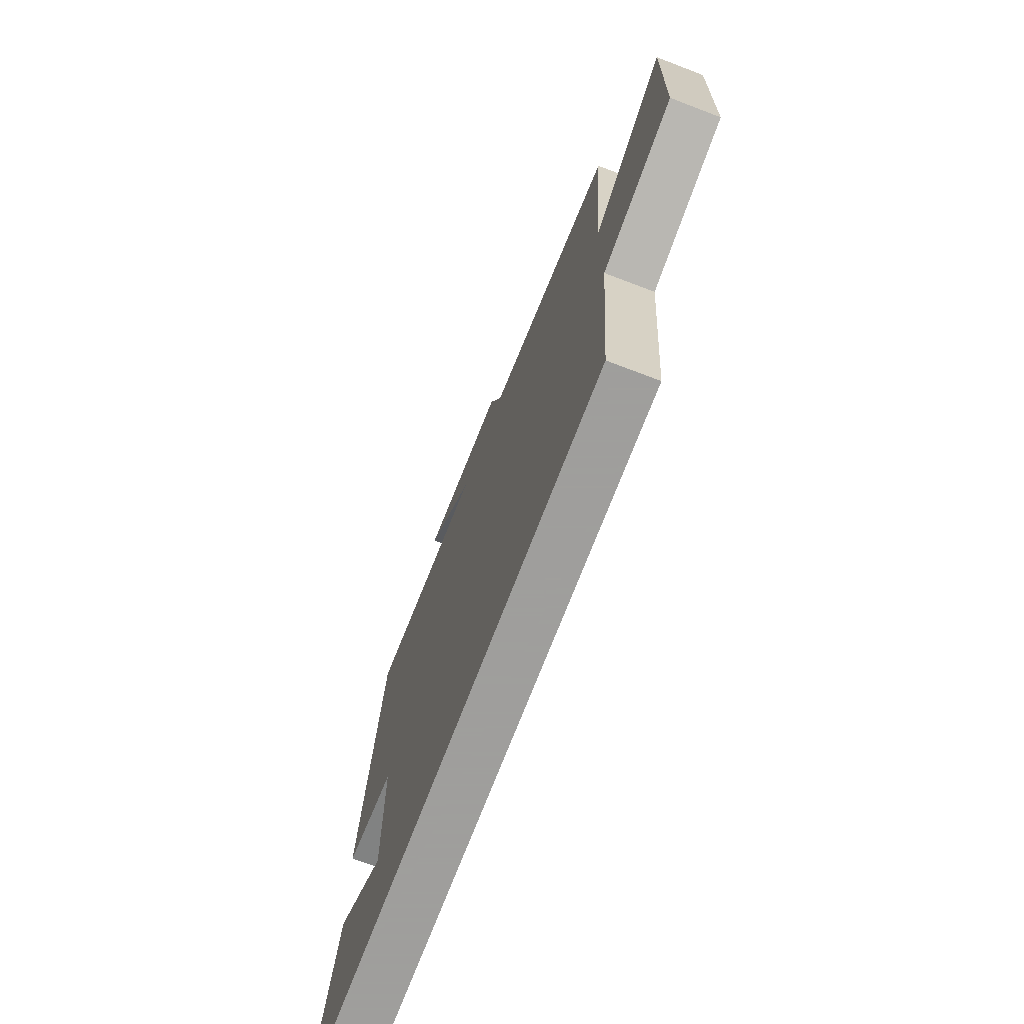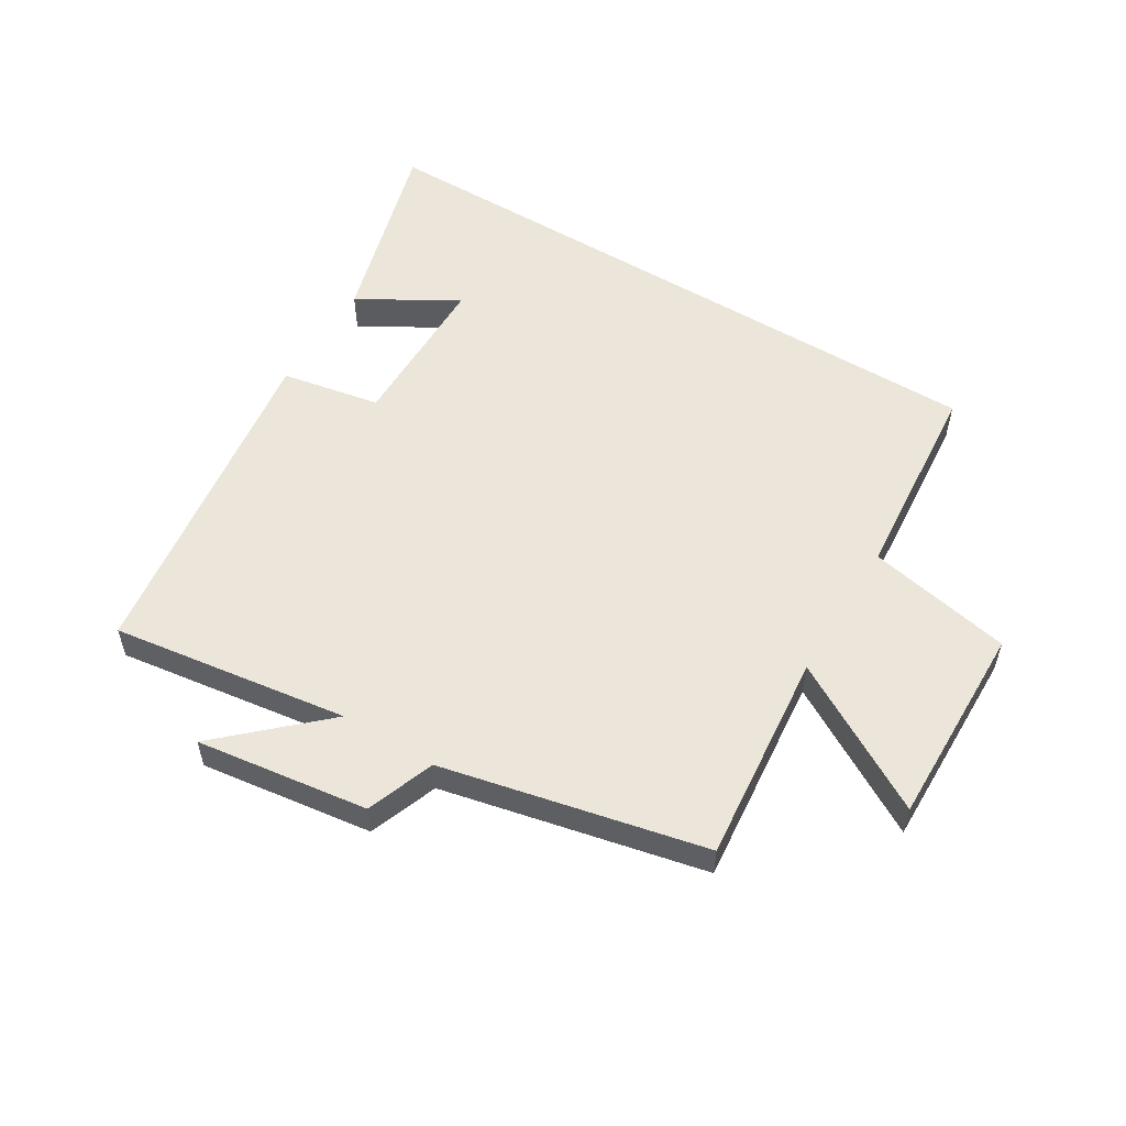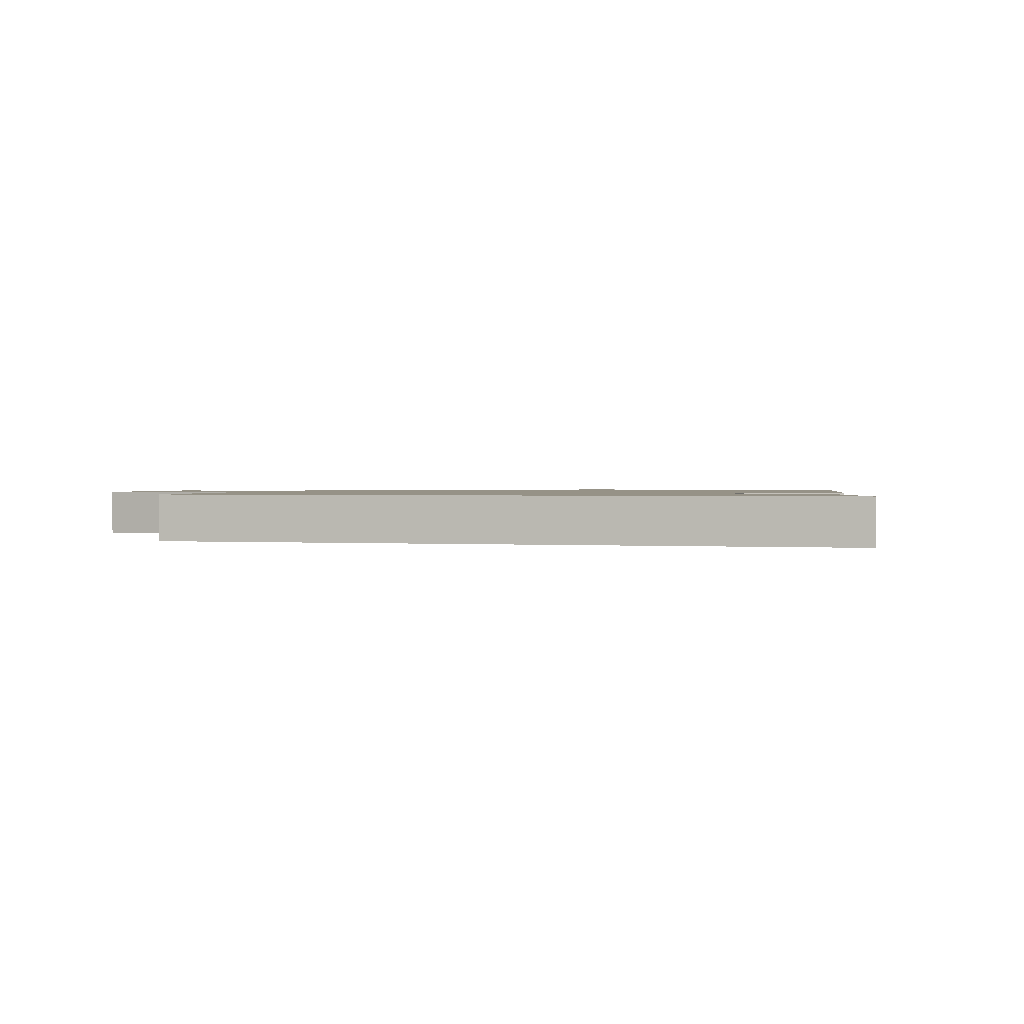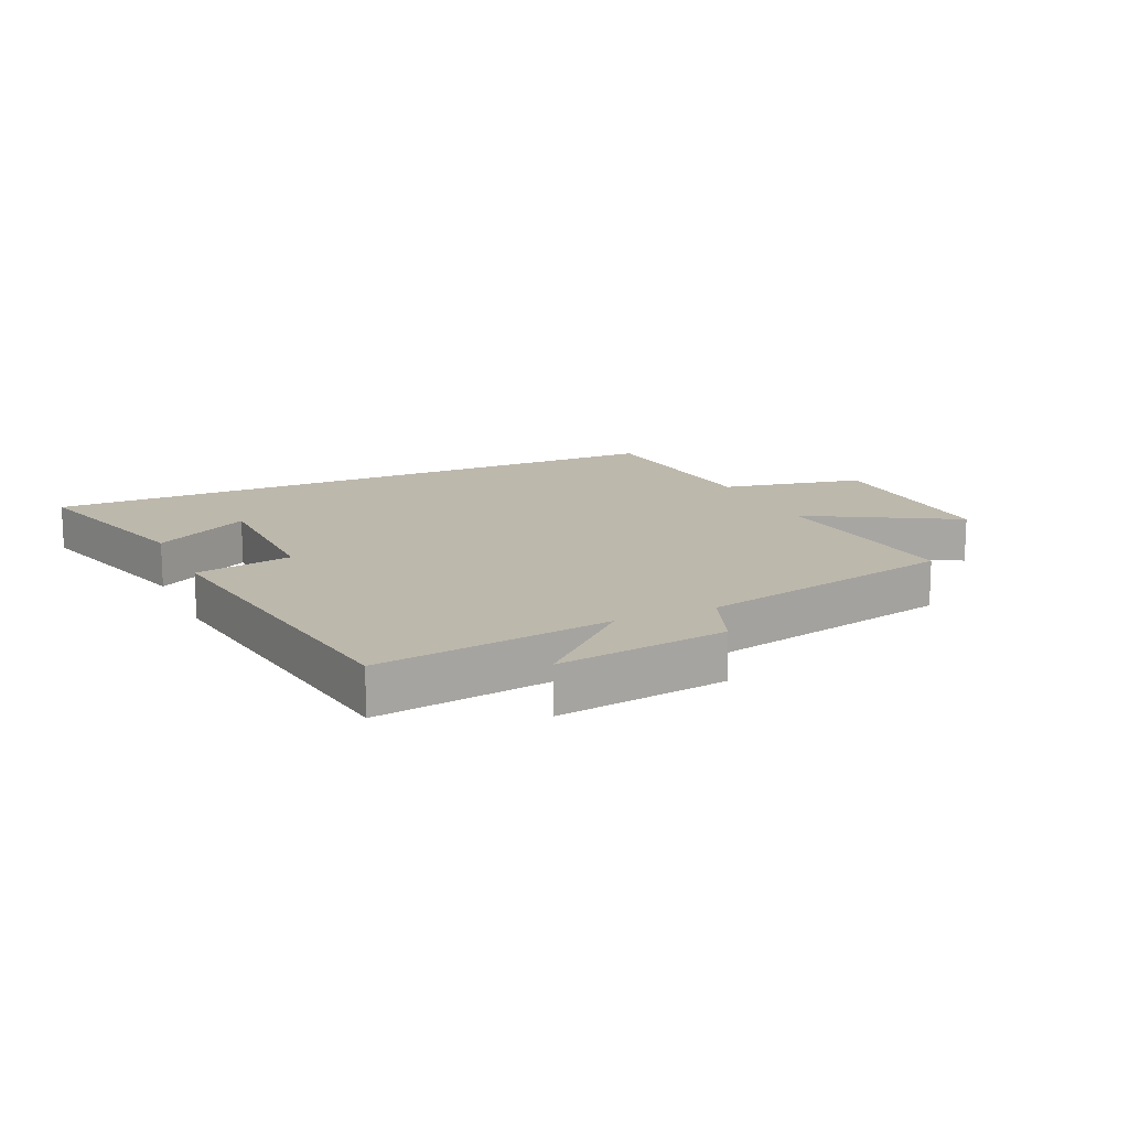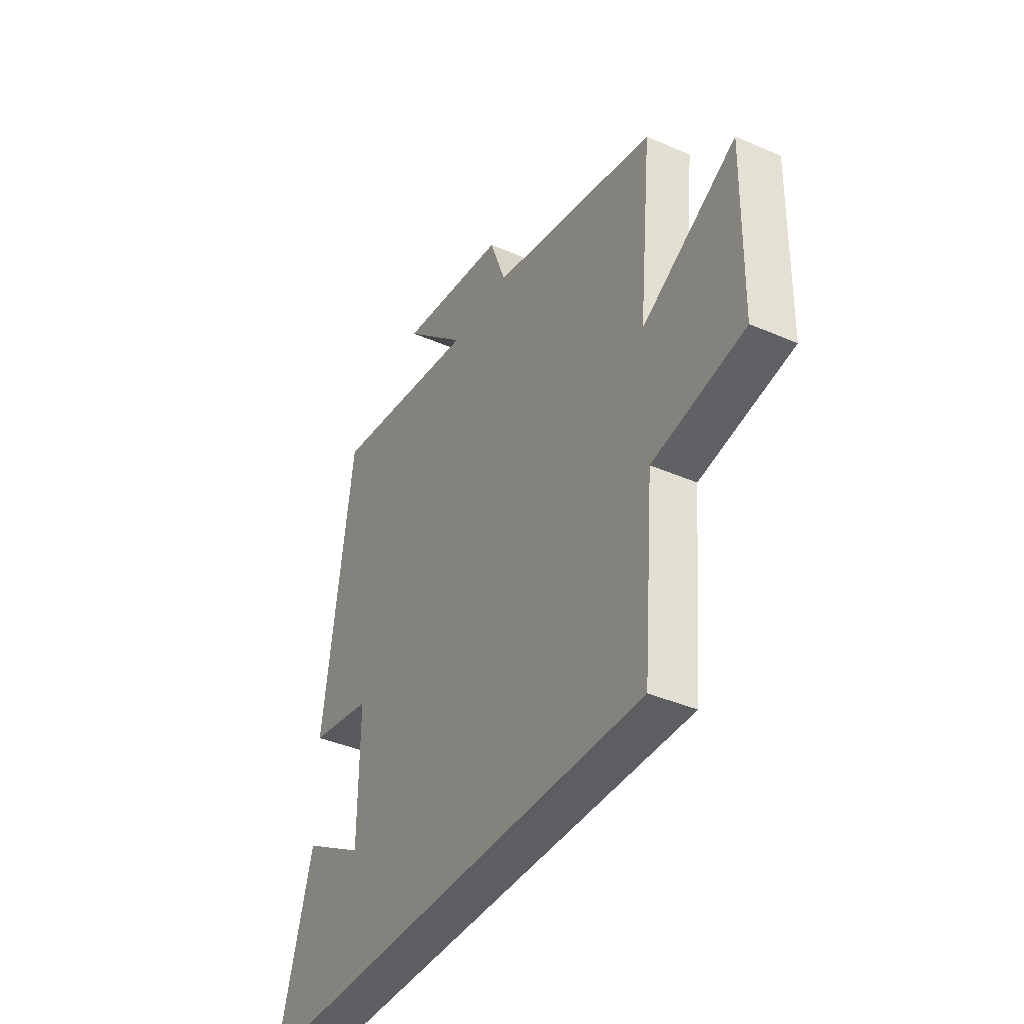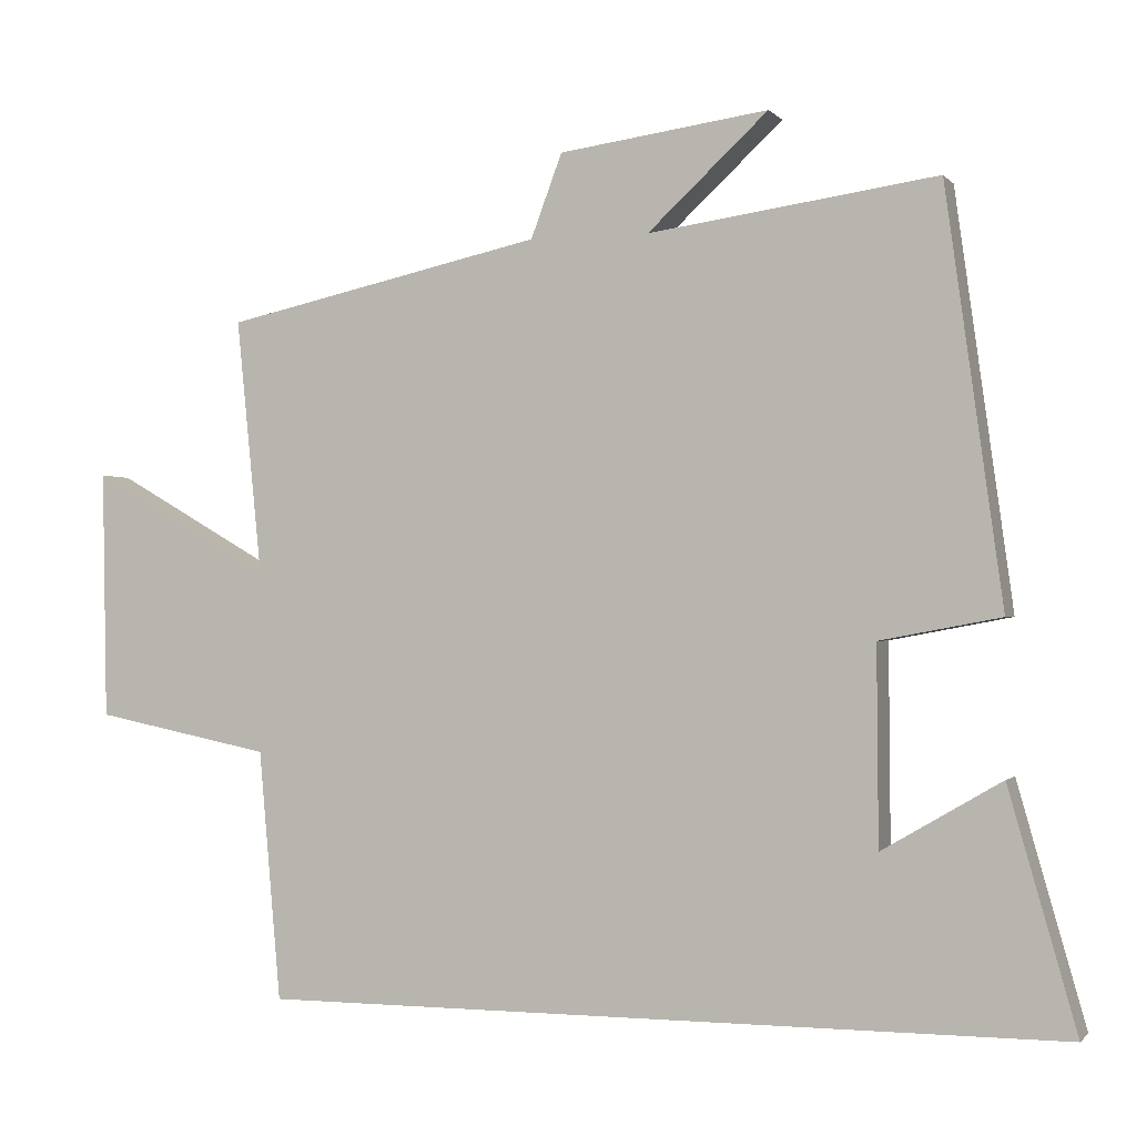
<metadata>
{"format":"obj","ext":"obj","renderer":"f3d","projection":"perspective","resolution":1024,"background":"white","views":[{"elev":-71.1,"azim":69.1,"up":"+Z"},{"elev":55.1,"azim":31.4,"up":"+Y"},{"elev":1.1,"azim":-165.2,"up":"+Y"},{"elev":14.7,"azim":-24.6,"up":"+Y"},{"elev":-39.4,"azim":61.5,"up":"+Z"},{"elev":-0.9,"azim":-160.8,"up":"+Z"}]}
</metadata>
<code>
v -0.589 0.07 -0.5
v -0.5 0.07 -0.187
v -0.343 0.07 -0.279
v -0.341 0.07 -0.019
v -0.5 0.07 0.011
v -0.425 0.07 0.554
v -0.045 0.07 0.5
v -0.204 0.07 0.648
v 0.072 0.07 0.61
v 0.113 0.07 0.5
v 0.534 0.07 0.407
v 0.5 0.07 0.067
v 0.739 0.07 0.204
v 0.733 0.07 -0.124
v 0.5 0.07 -0.171
v 0.471 0.07 -0.5
v -0.589 0 -0.5
v -0.5 0 -0.187
v -0.343 0 -0.279
v -0.341 0 -0.019
v -0.5 0 0.011
v -0.425 0 0.554
v -0.045 0 0.5
v -0.204 0 0.648
v 0.072 0 0.61
v 0.113 0 0.5
v 0.534 0 0.407
v 0.5 0 0.067
v 0.739 0 0.204
v 0.733 0 -0.124
v 0.5 0 -0.171
v 0.471 0 -0.5
f 15 16 1
f 12 13 14 15
f 12 15 1
f 10 11 12
f 7 8 9 10
f 7 10 12
f 6 7 12
f 5 6 12
f 4 5 12
f 3 4 12
f 1 2 3
f 1 3 12
f 17 32 31
f 31 30 29 28
f 17 31 28
f 28 27 26
f 26 25 24 23
f 28 26 23
f 28 23 22
f 28 22 21
f 28 21 20
f 28 20 19
f 19 18 17
f 28 19 17
f 1 17 18 2
f 2 18 19 3
f 3 19 20 4
f 4 20 21 5
f 5 21 22 6
f 6 22 23 7
f 7 23 24 8
f 8 24 25 9
f 9 25 26 10
f 10 26 27 11
f 11 27 28 12
f 12 28 29 13
f 13 29 30 14
f 14 30 31 15
f 15 31 32 16
f 16 32 17 1

</code>
